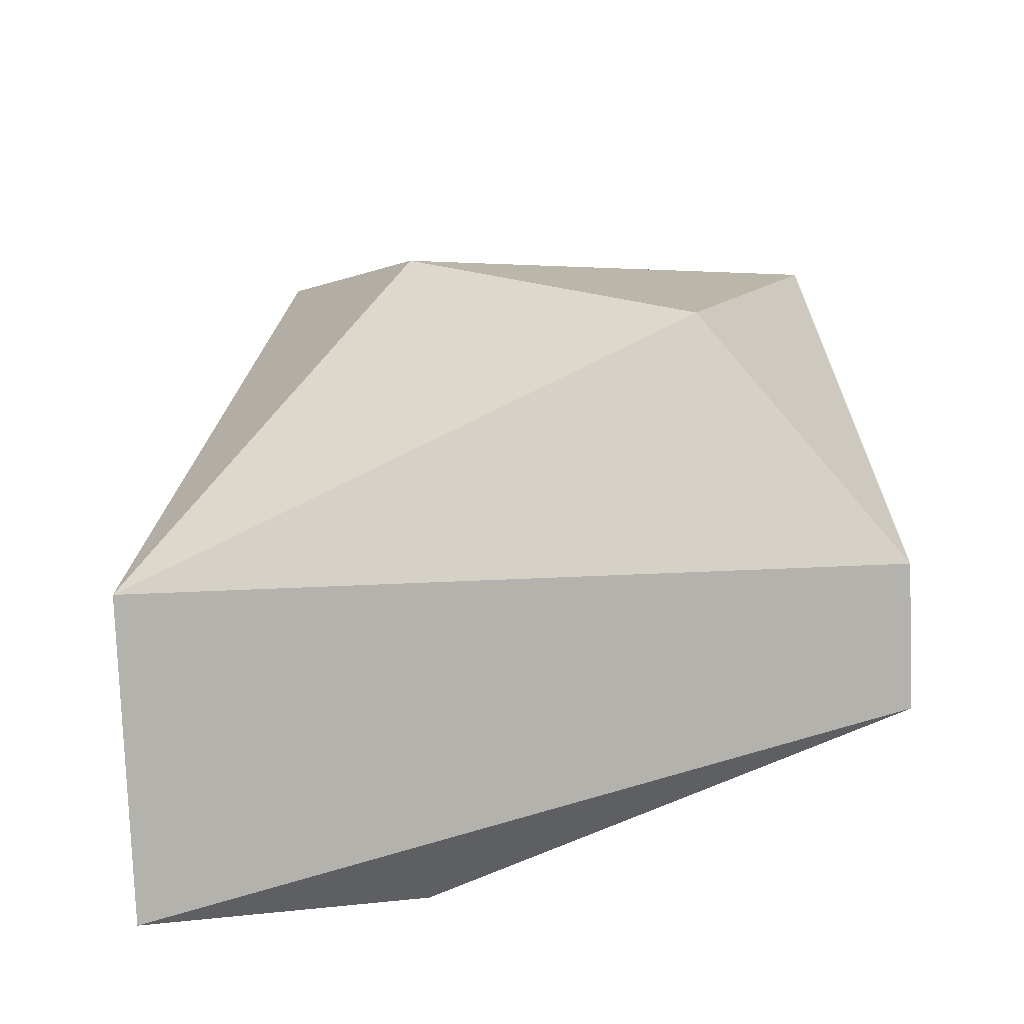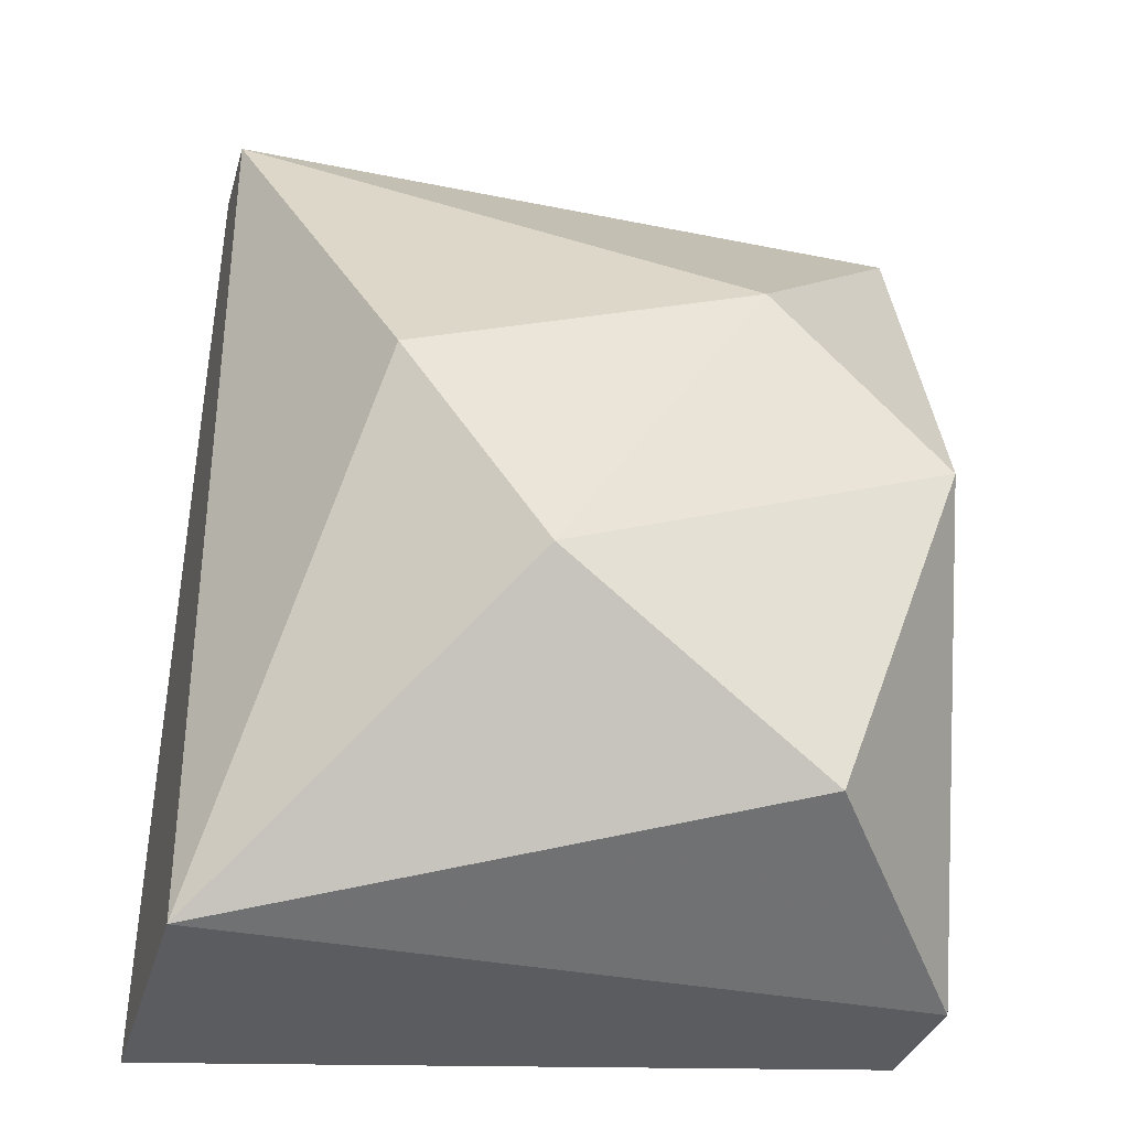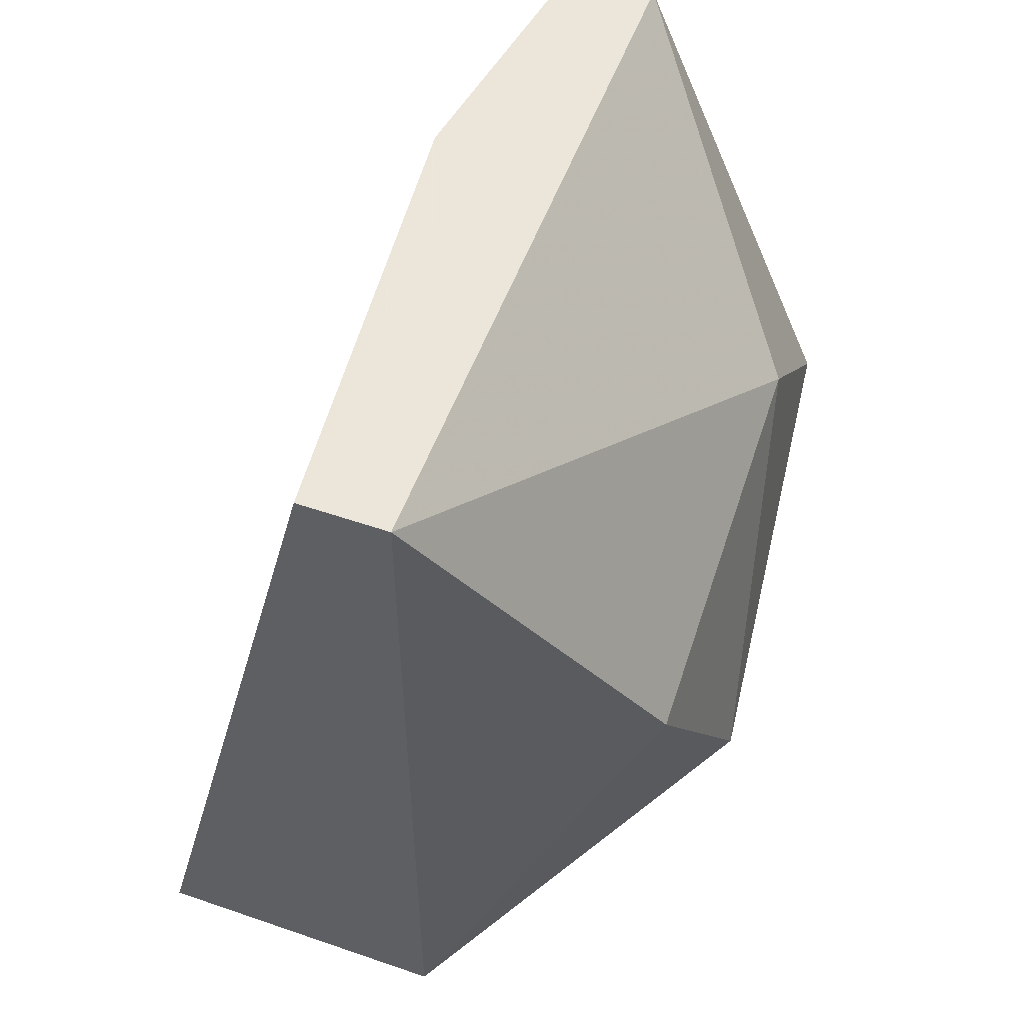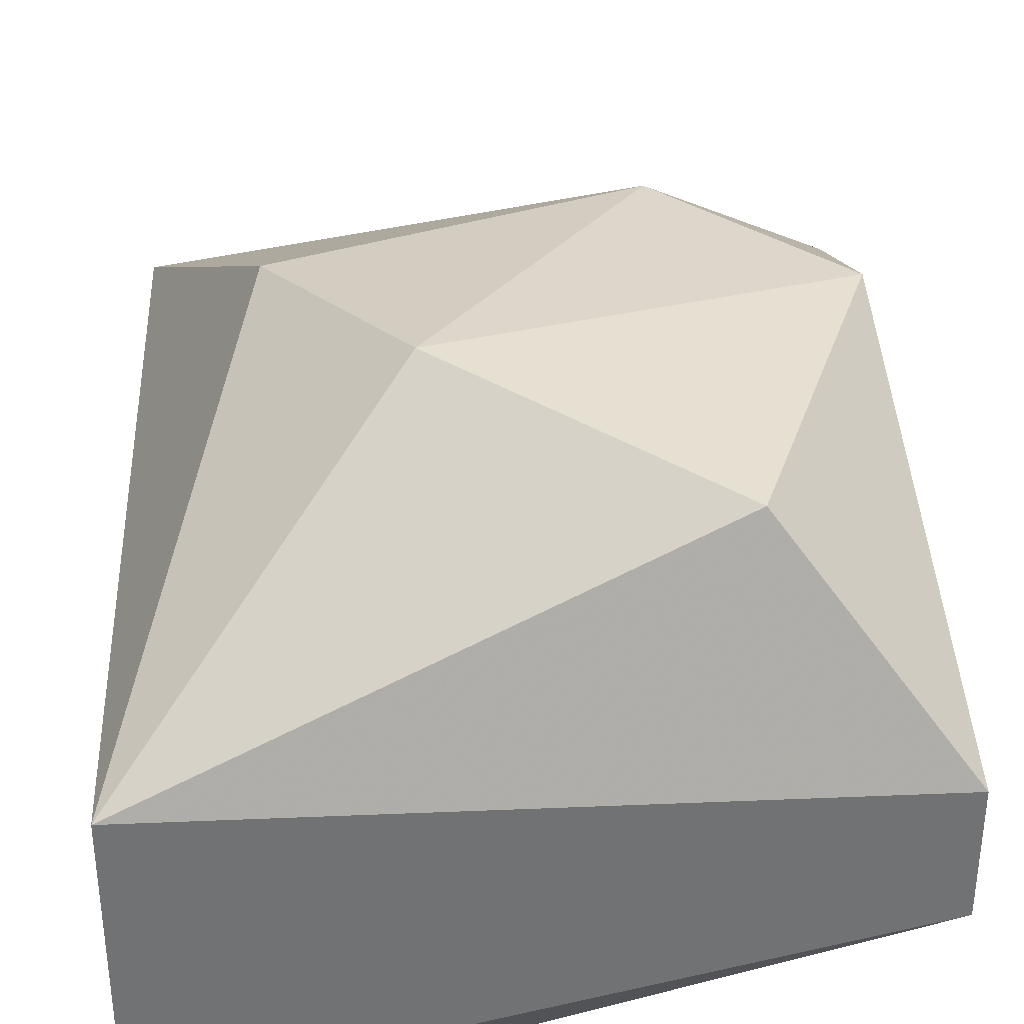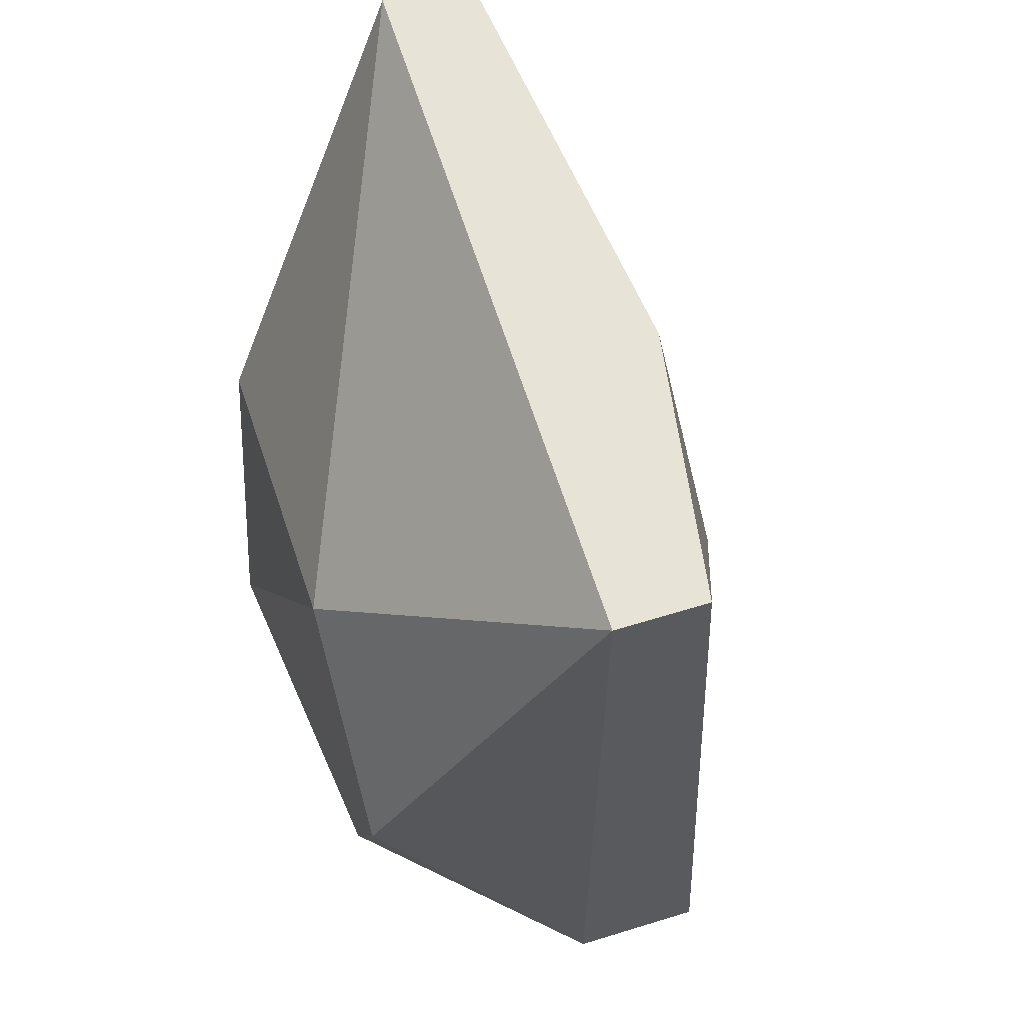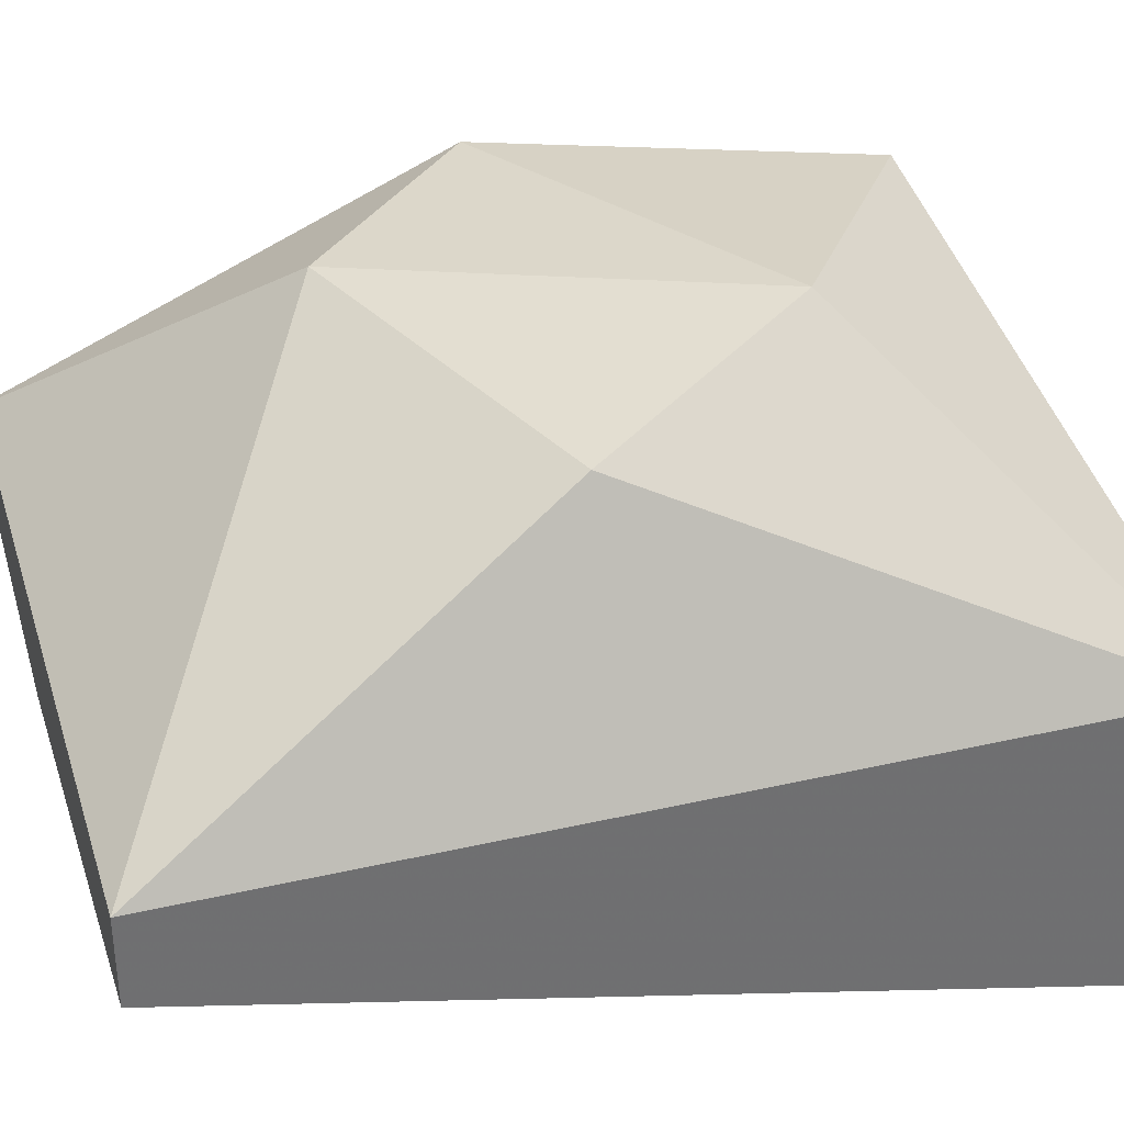
<metadata>
{"format":"obj","ext":"obj","renderer":"f3d","projection":"perspective","resolution":1024,"background":"white","views":[{"elev":-79.4,"azim":2.3,"up":"+Y"},{"elev":-33.8,"azim":-15.5,"up":"+Y"},{"elev":54.2,"azim":-69.9,"up":"+Y"},{"elev":34.7,"azim":-3.2,"up":"+Z"},{"elev":62.3,"azim":72.7,"up":"+Y"},{"elev":35.5,"azim":-106.8,"up":"+Z"}]}
</metadata>
<code>
v -0.03213 -0.1071 0.04779
v -0.03213 -0.1238 0.04779
v -0.04048 -0.1188 0.0528
v -0.0455 -0.1238 0.04194
v -0.0455 -0.1238 0.04779
v -0.0455 -0.1071 0.04779
v -0.03213 -0.1071 0.04612
v -0.03213 -0.1238 0.04528
v -0.03296 -0.1155 0.05196
v -0.03547 -0.1222 0.05196
v -0.03631 -0.1121 0.05196
v -0.0455 -0.1071 0.04612
v -0.04048 -0.123 0.04194
v -0.04299 -0.1146 0.05196
v -0.03714 -0.1071 0.04528
f 4 12 15
f 12 7 15
f 7 13 15
f 13 4 15
f 7 6 1
f 5 8 2
f 6 11 1
f 11 9 1
f 9 10 2
f 10 5 2
f 8 1 2
f 8 7 1
f 11 6 14
f 6 5 14
f 5 3 14
f 3 11 14
f 4 5 6
f 5 4 8
f 3 5 10
f 9 3 10
f 1 9 2
f 4 6 12
f 6 7 12
f 8 4 13
f 7 8 13
f 3 9 11

</code>
